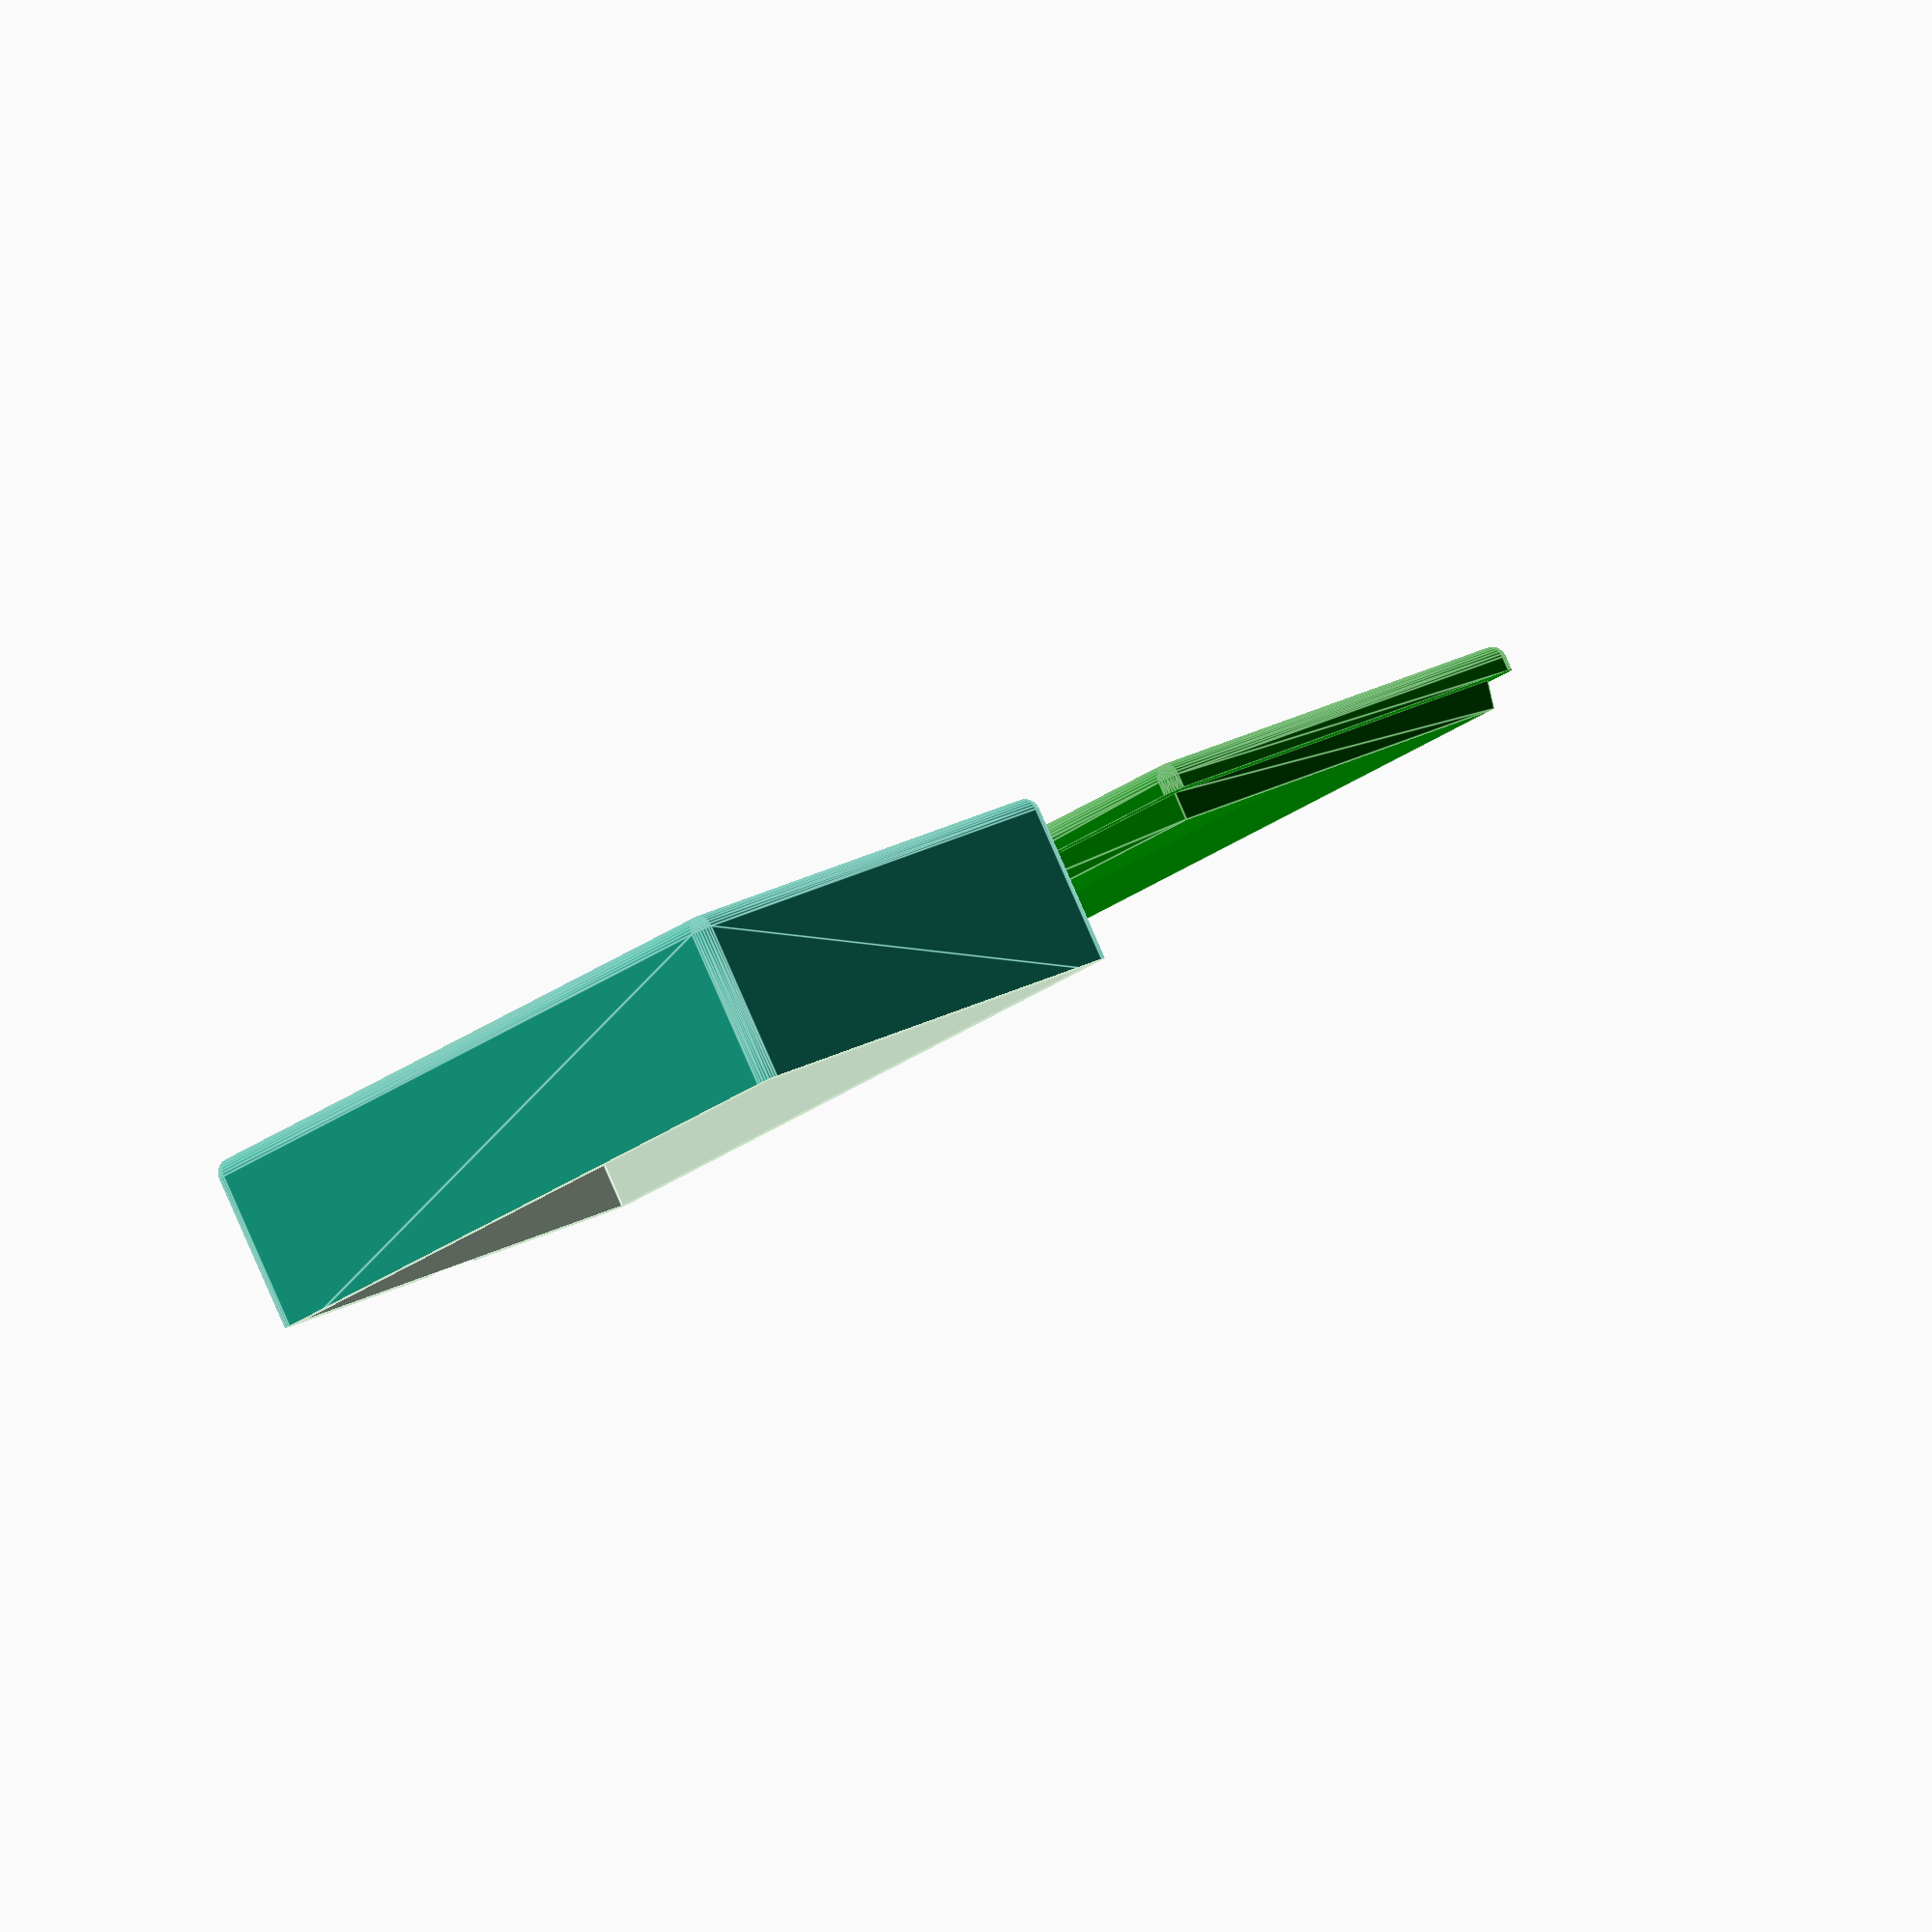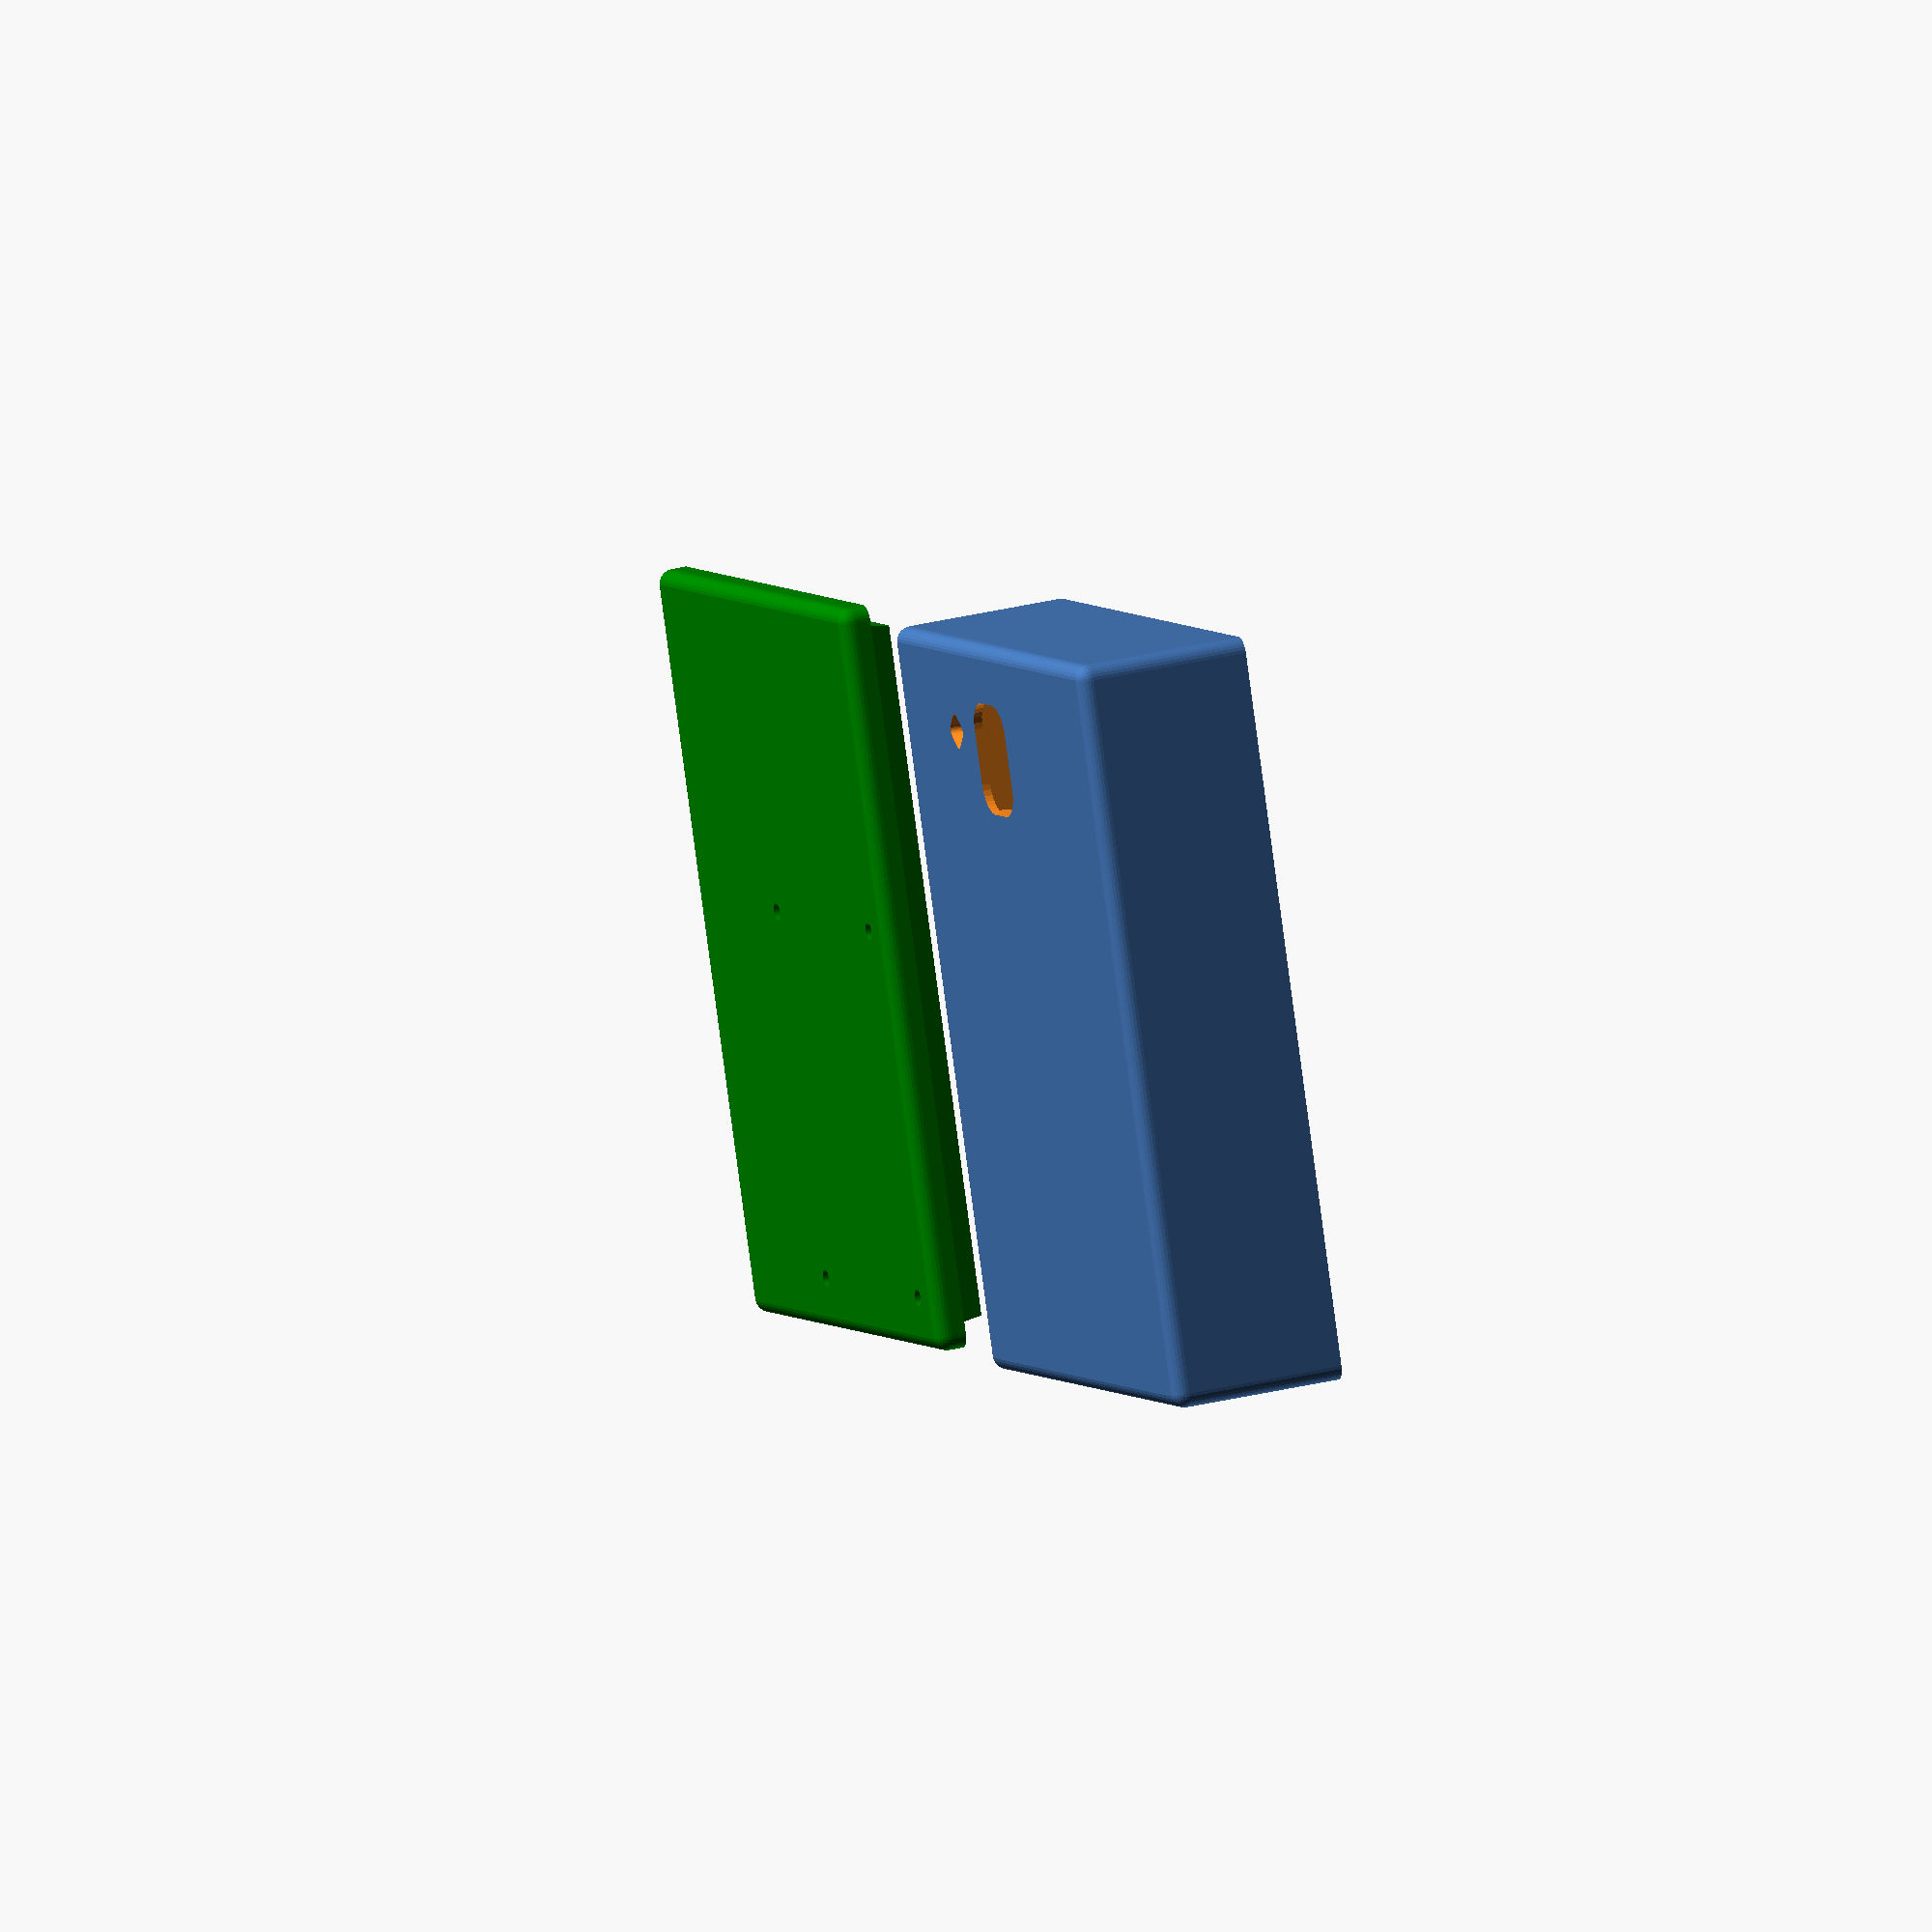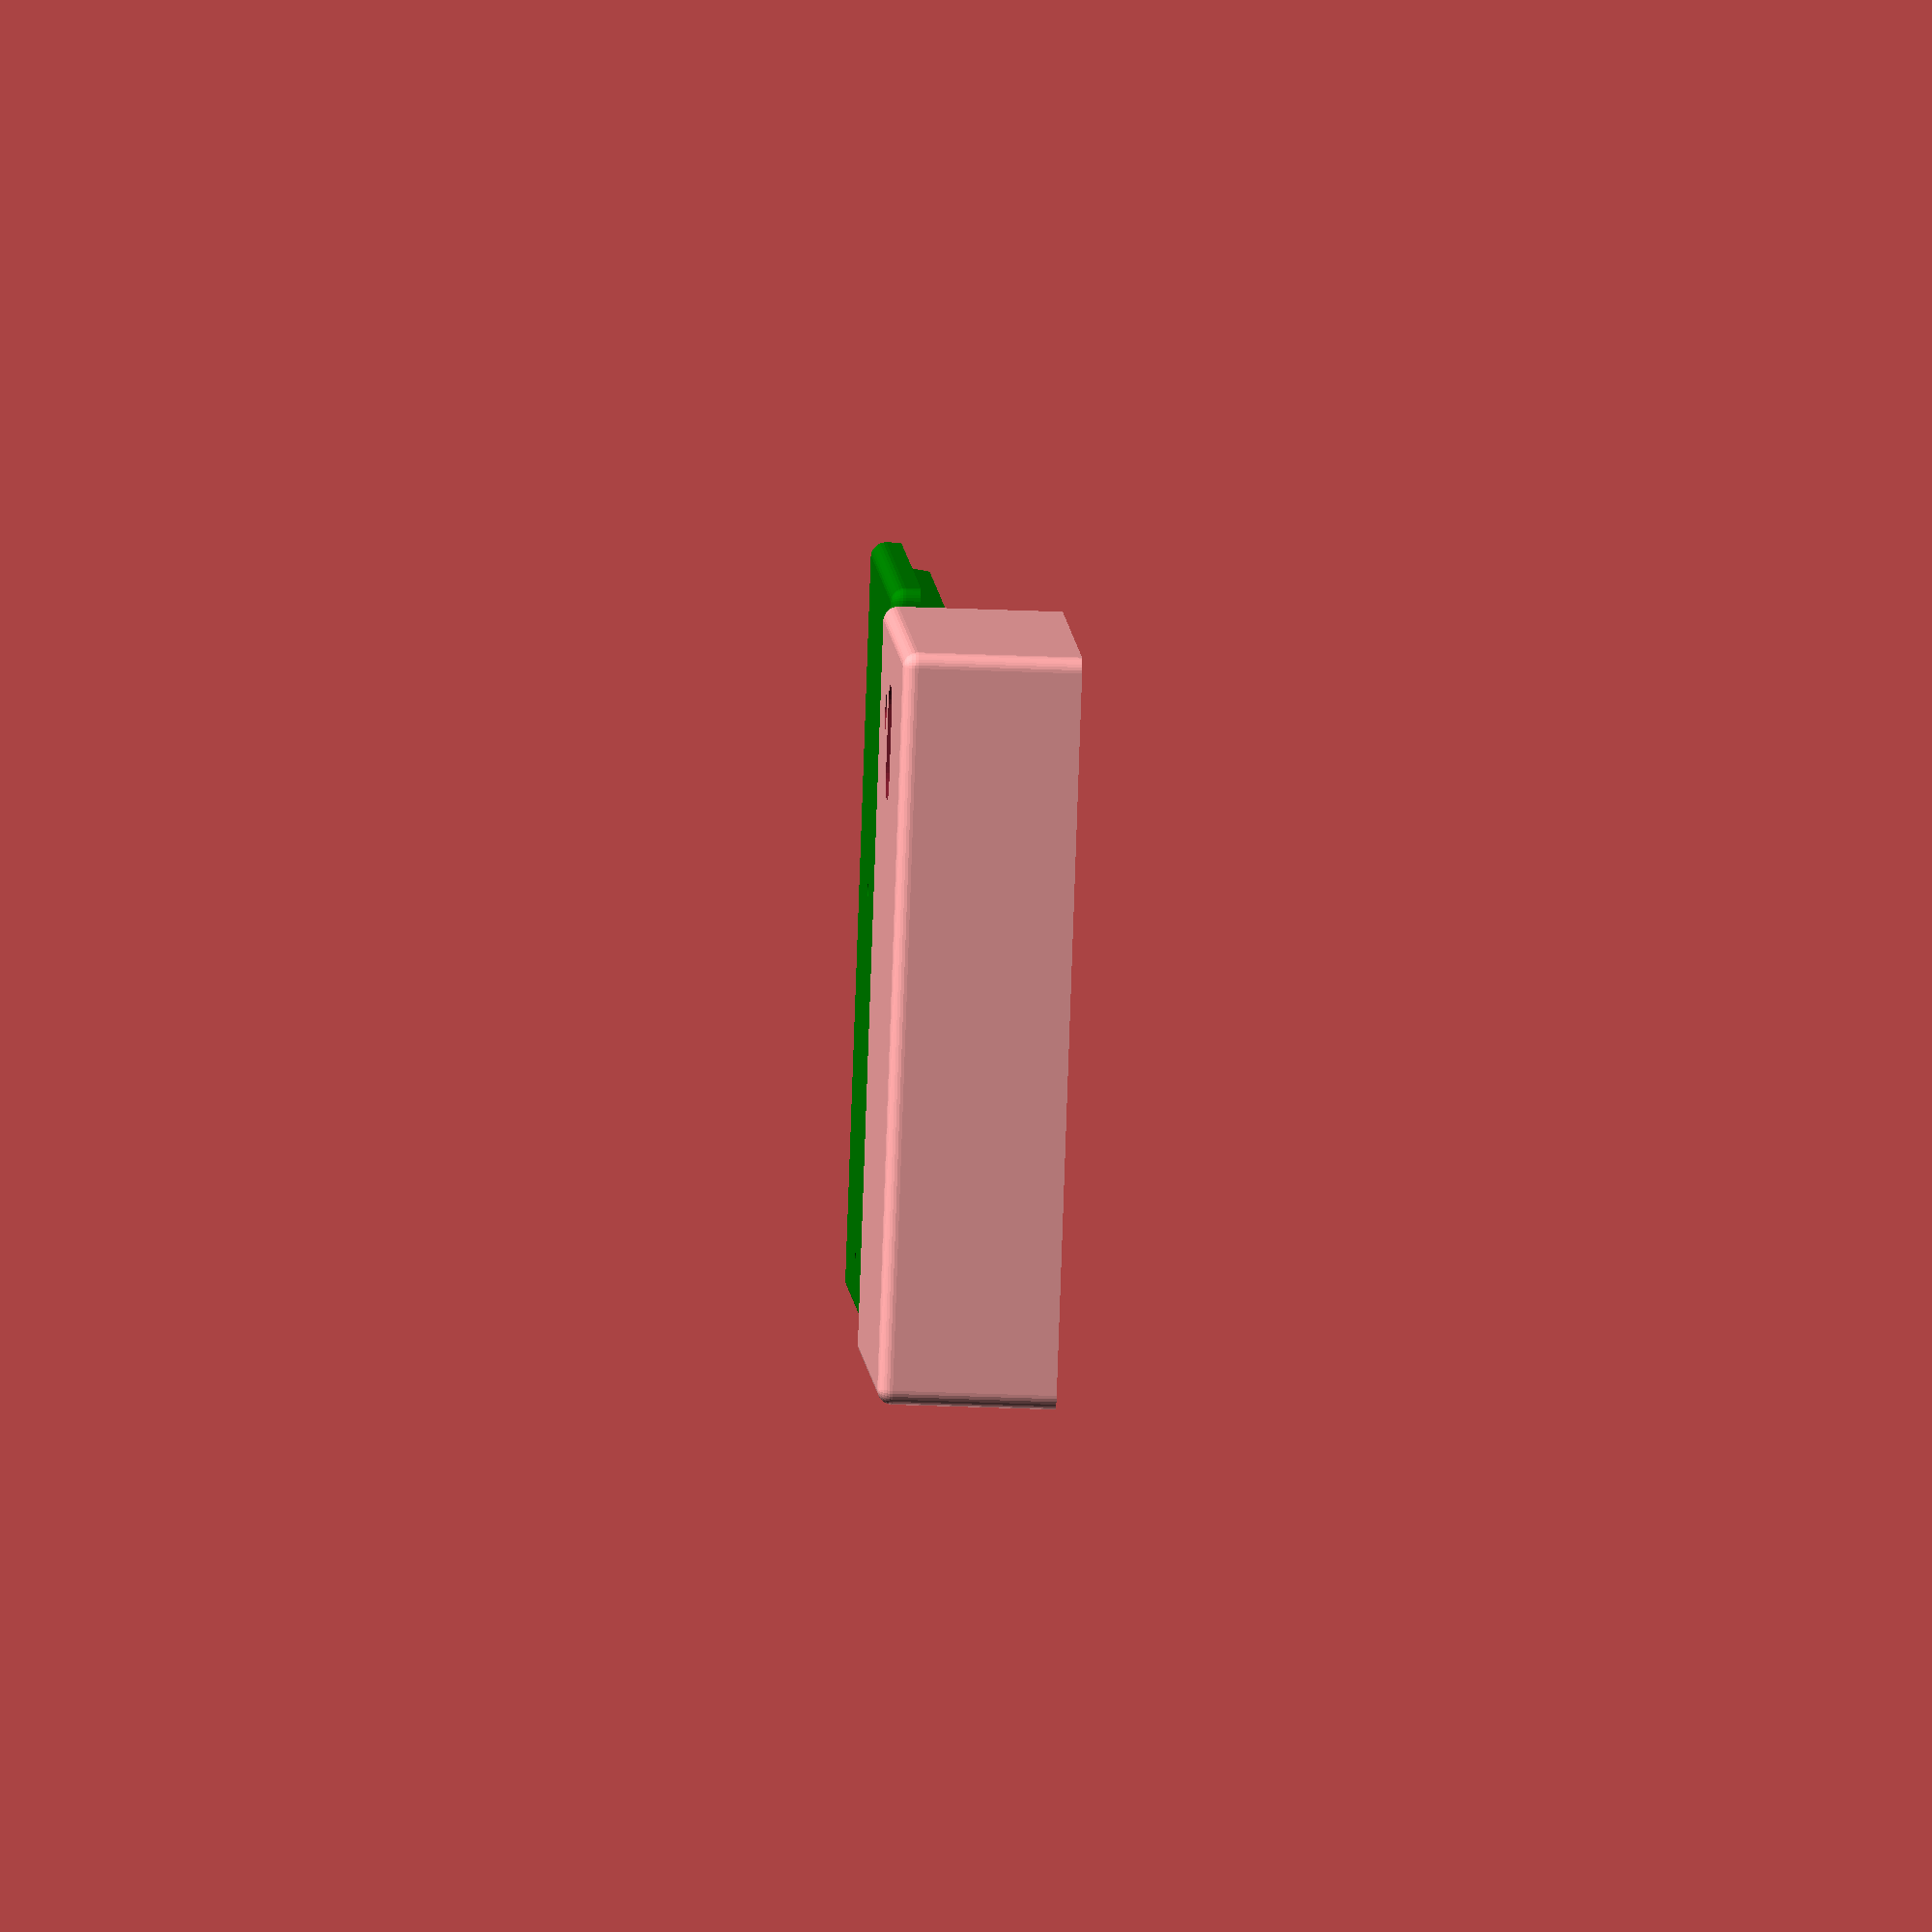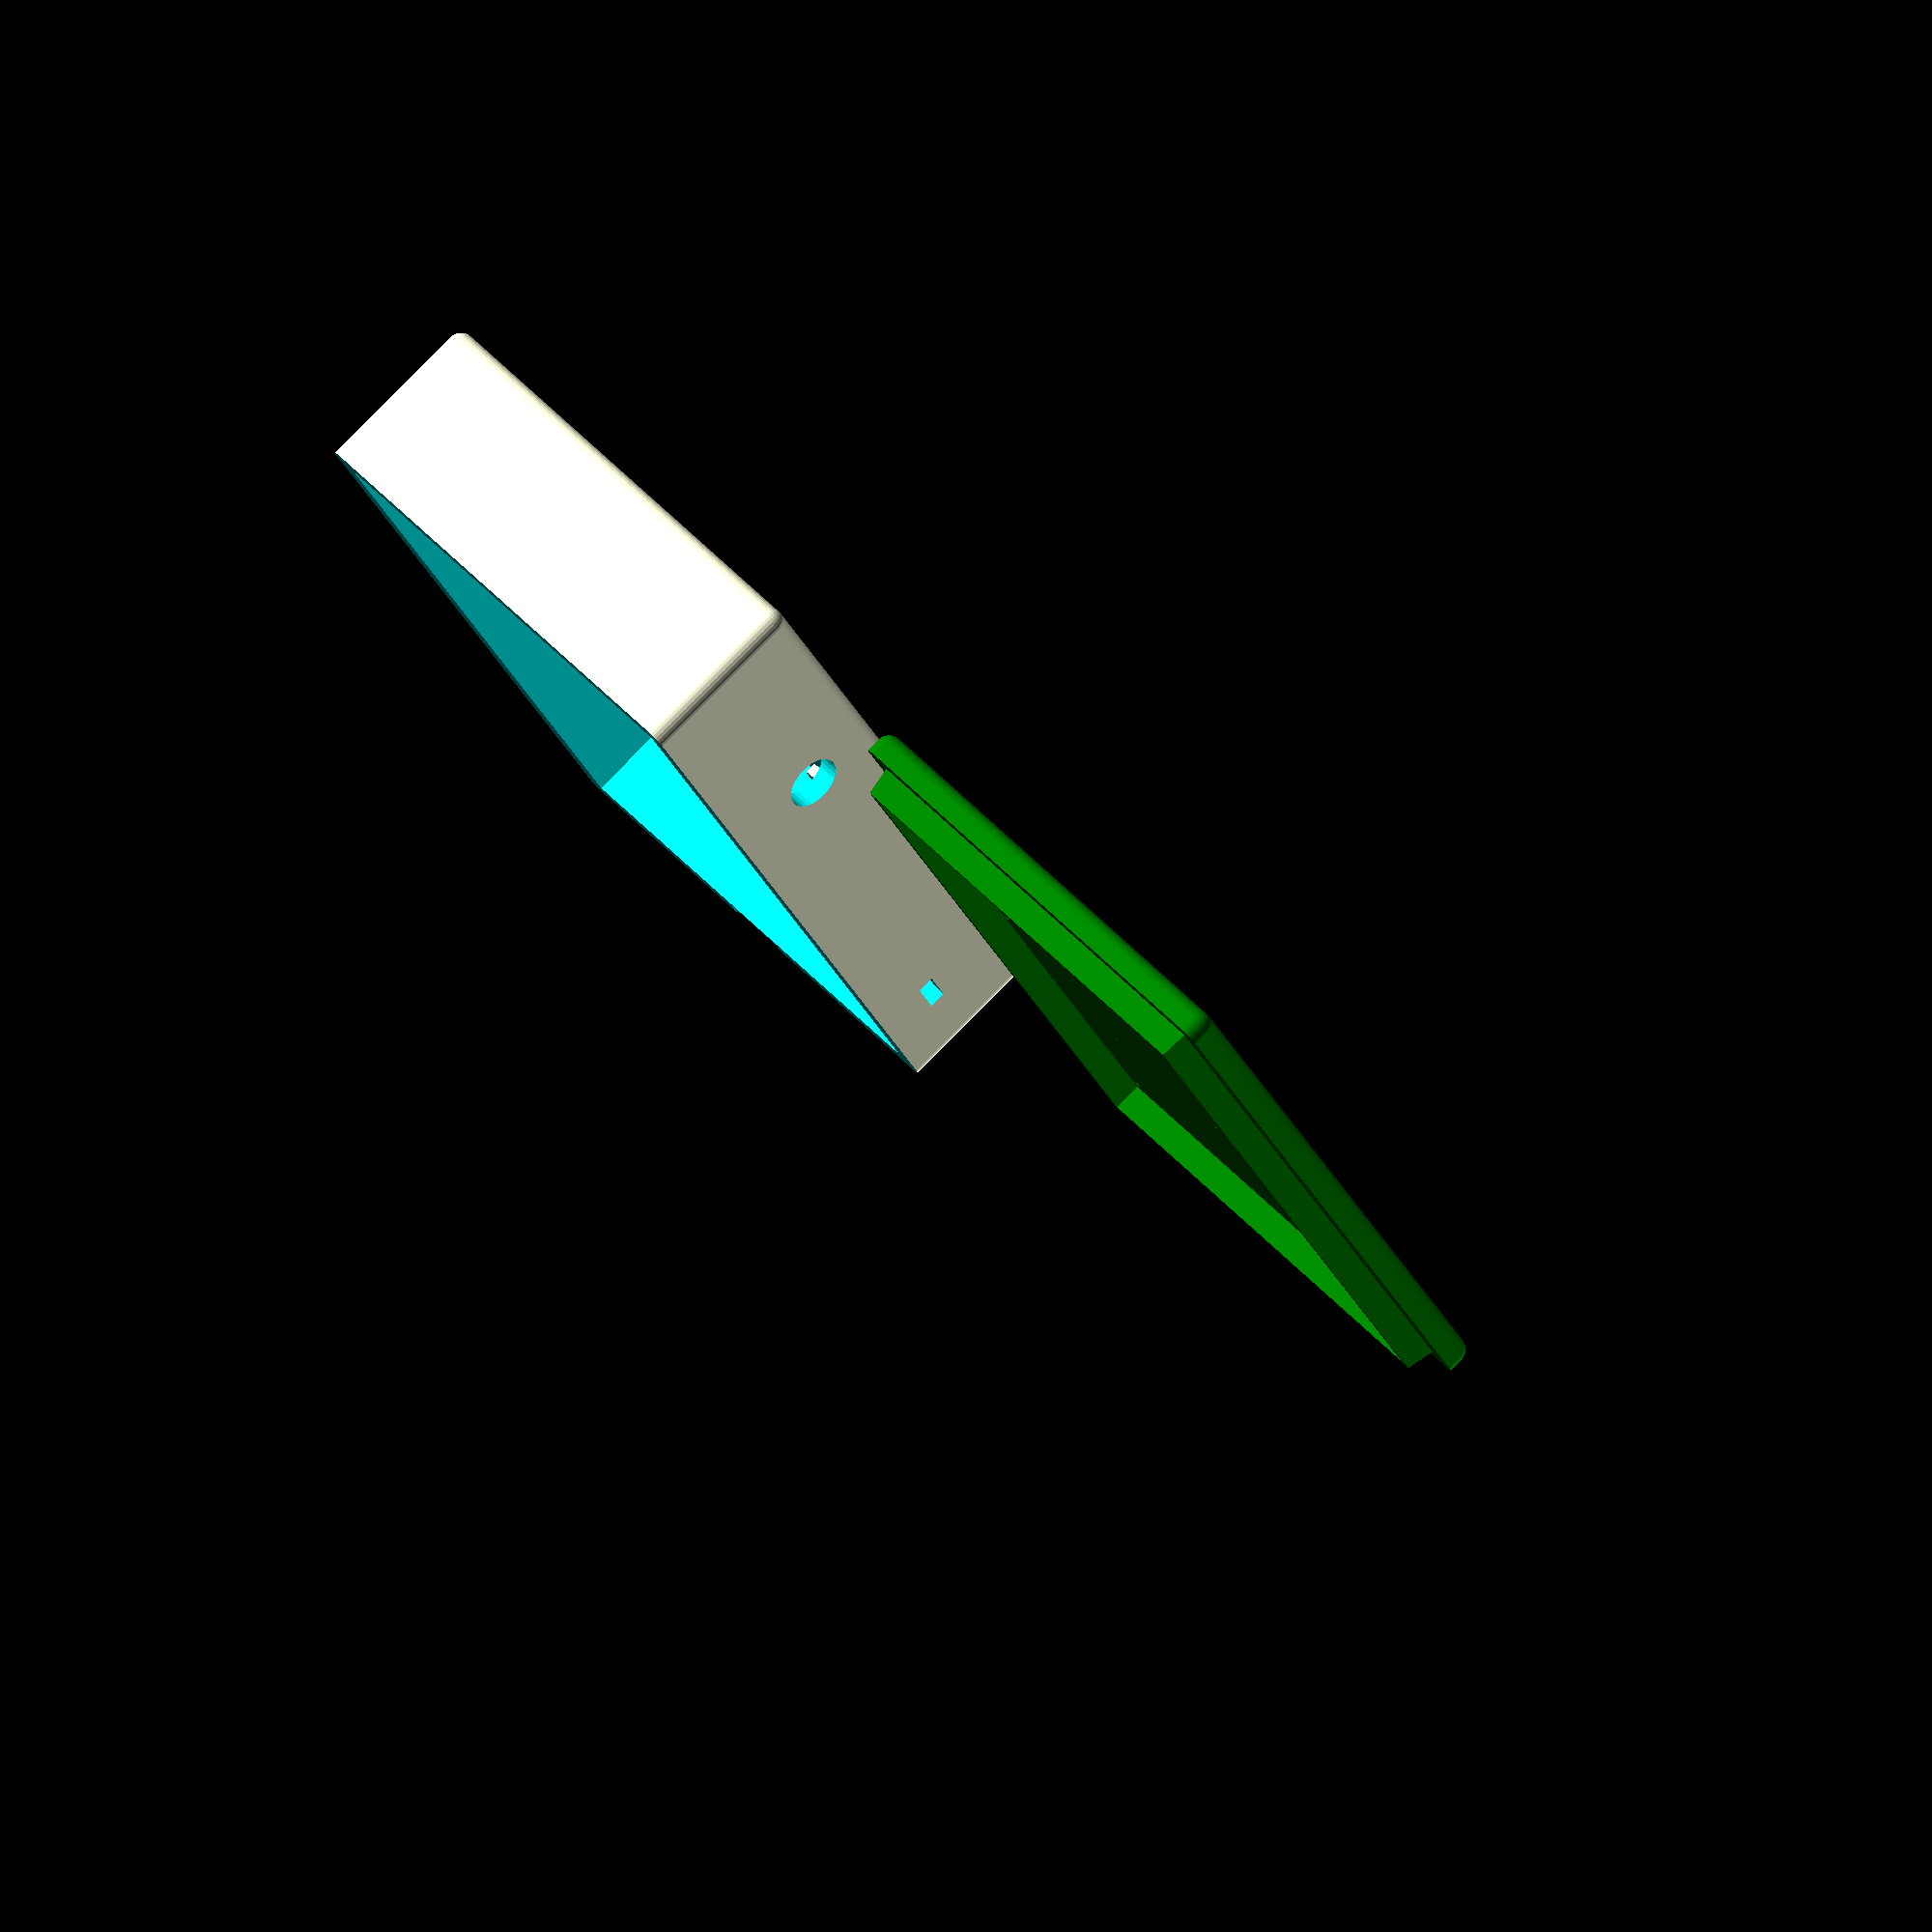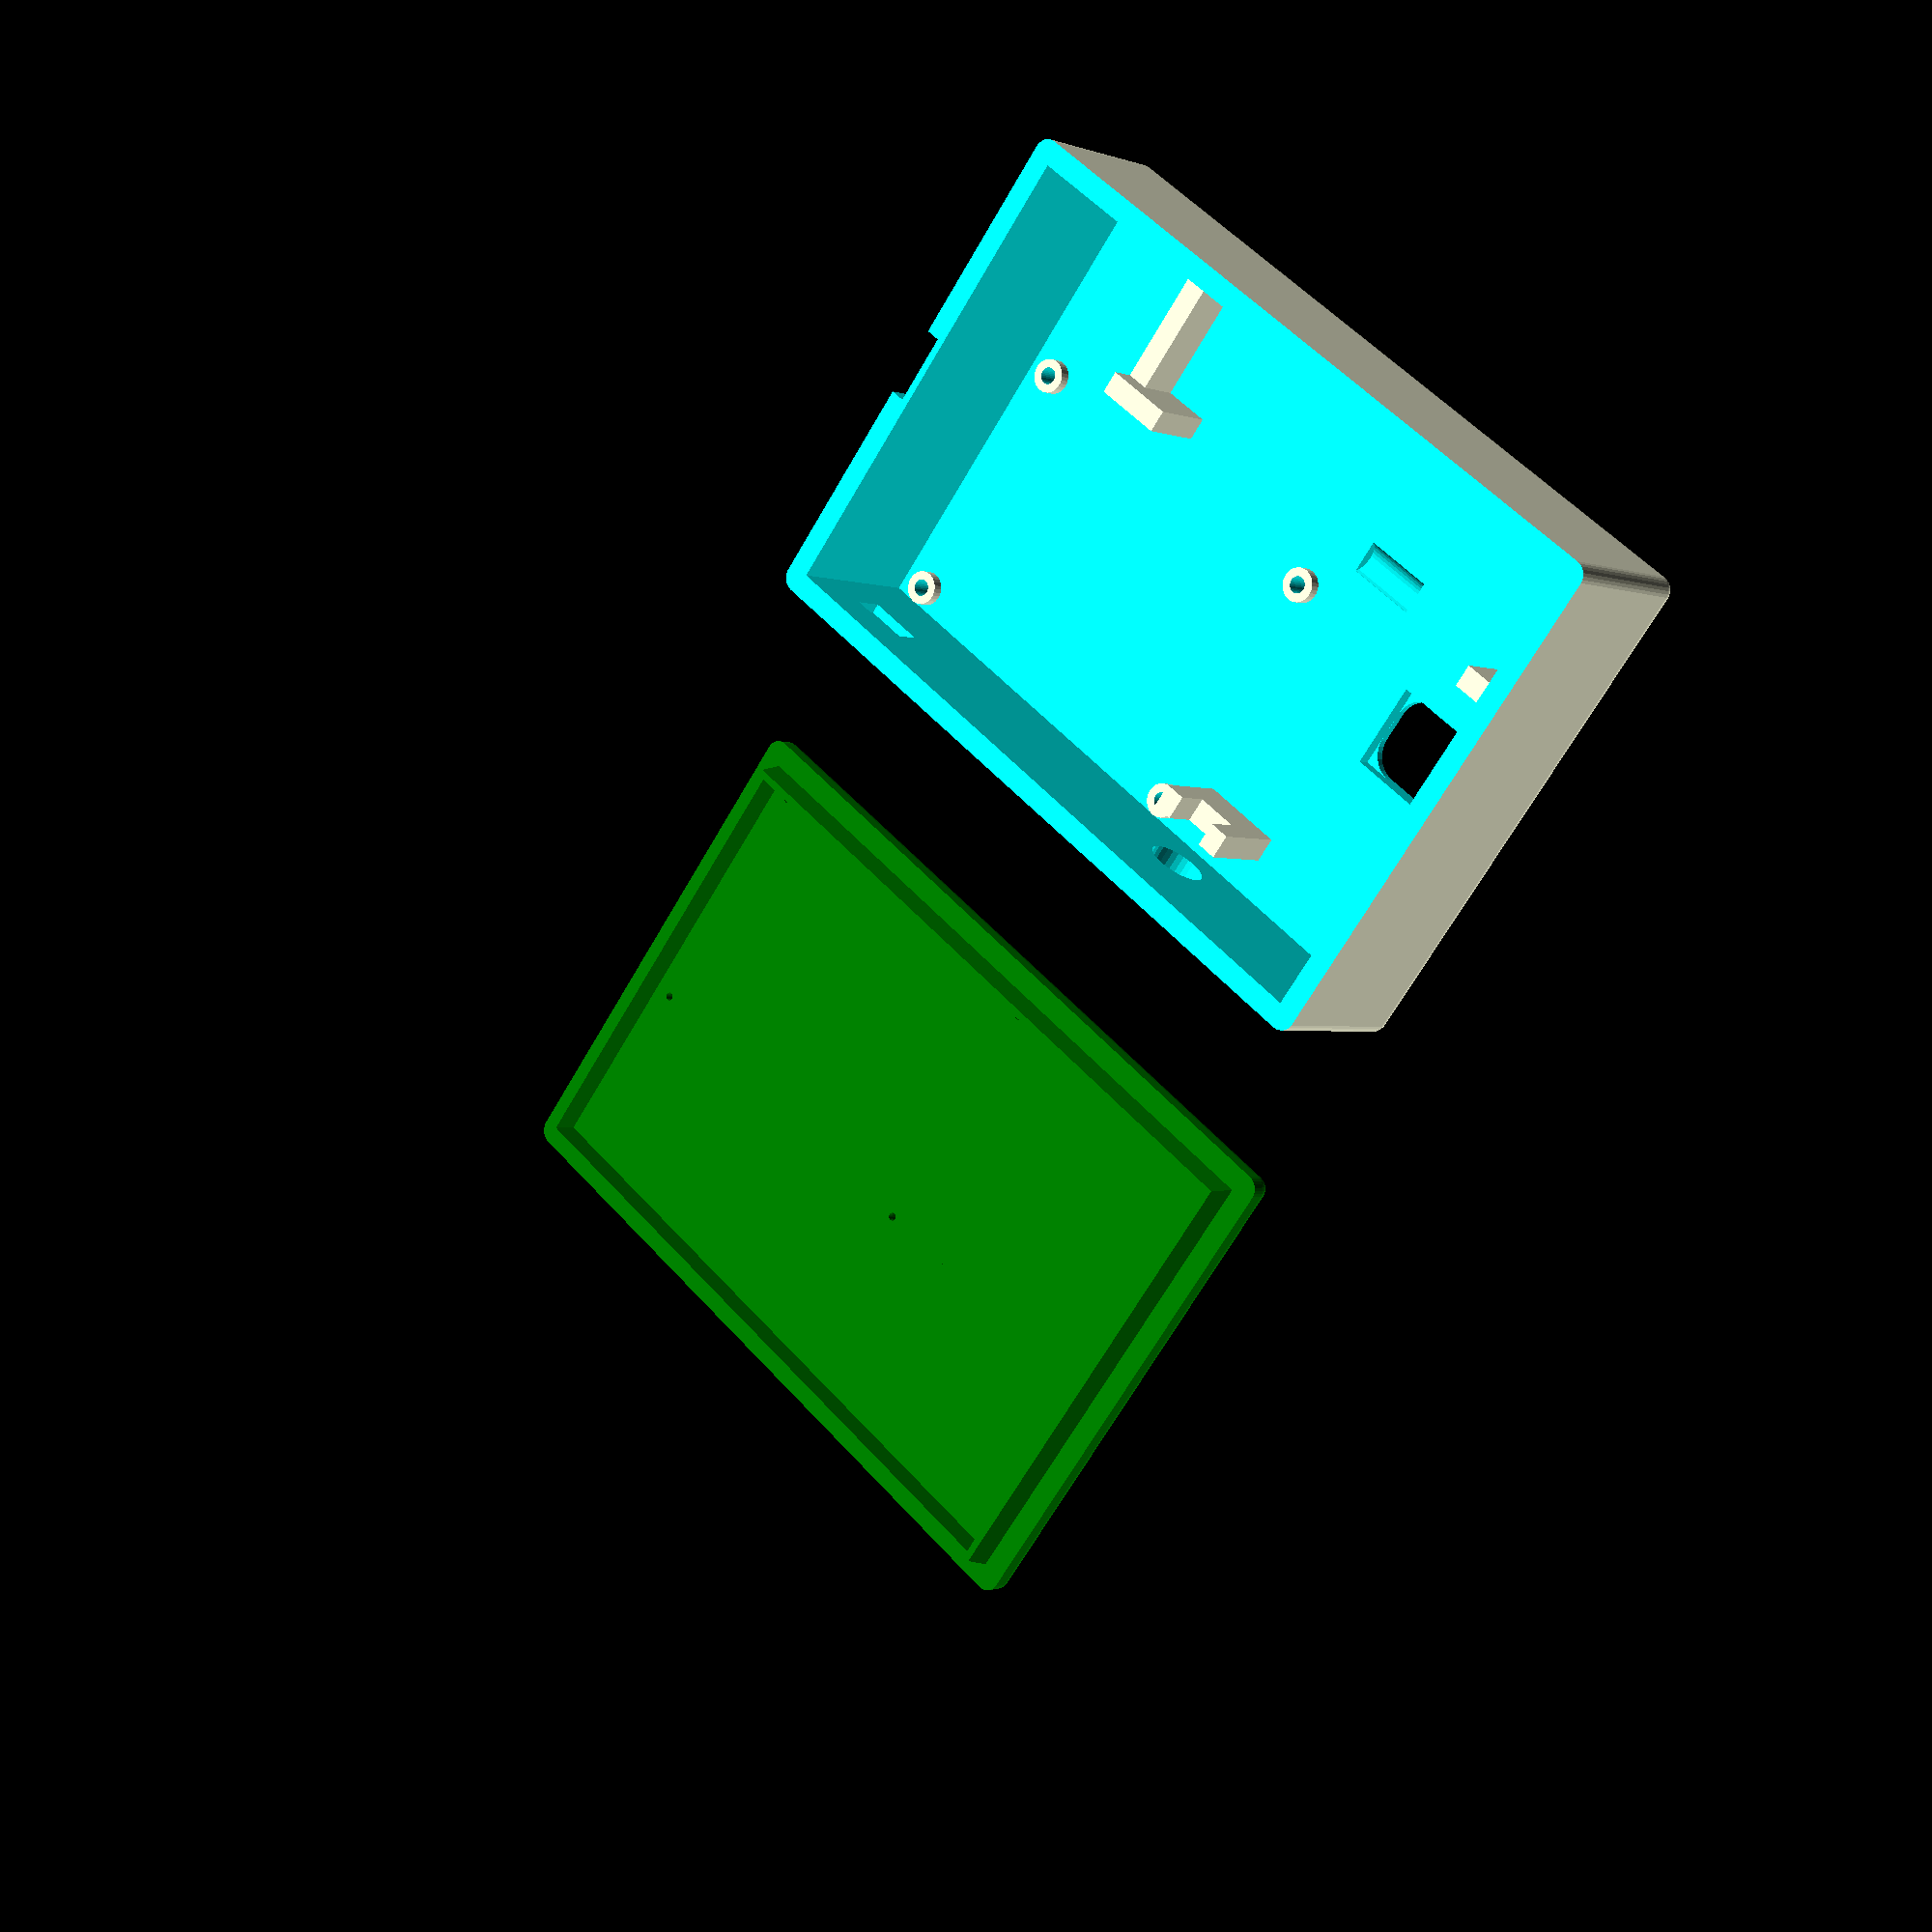
<openscad>
//2000 = 125mm
//1 = 62.5um


//Poprawki w proporcjach (odległości między gwintami na PCB)

scale = 1000;//85x125mm(wnętrze)
d = 64;//4mm
HoleSize = 48;//3mm

//scale(0.0625)//skalowanie
{
    BOX();
    color("green")
    translate([scale*2, 0, 0])
        //rotate([0, 180, 0])
        //translate([0, 0, -scale*0.55-5]) //<-zamkniecie pudelka ;)
            LID();
}

module BOX()
{
union()
{
    TrzymadelkaDoPB();
    TrzymadelkoDoDPDT();
difference()
{
    union(){
        Boxxy();
        PCBTower();
    }
    OtworyNaPCB();
    SensorsHolderHoles();
    SensorsHoles();
    
    ConnectButtonHole();
    OnOffHole();
}}}

module Hole(heigth)
{
    cylinder(d=HoleSize, h=heigth, $fn=6);//otwory!!!
}

module TrzymadelkaDoPB()
{
    //trzymadelka do powerbanku
       translate([-228-60+1,800,d/3])
            cube([64, 200, 200]);
            
       translate([-228-60+1,-816+198,d/3])
            cube([64, 200, 200]);
       translate([-728,-816+198,d/3])
            cube([500, 64, 8*16]);
}

module TrzymadelkoDoDPDT()
{
    translate([13.6+62, 215, 0]){
    translate([430,25,0])
        cube([70, 240, 150]);
    translate([430,25,0])
        cube([70, 47.5+12, 250]);
    translate([430,217.5-12,0])
        cube([70, 47.5+12, 250]);}
}

module OtworyNaPCB()
{
    //rzosuniecie wszystkich otworow od siebie o 2mm -> 32
    translate([-160 + 16, -950, 21 - HoleSize])
        {
         translate([25+1.75*16 - 16,25+1.75*16 - 16,0])
        cylinder(r1 = HoleSize/2, r2 = HoleSize/2, h = 2*d);
         translate([50*16 - 22 - 1.75*16 + 16,25+1.75*16 - 16,0])
        cylinder(r1 = HoleSize/2, r2 = HoleSize/2, h = 2*d); 
         translate([25+1.75*16 - 16,25 + 16 * 68-14 - 1.75*16 + 16,0])
        cylinder(r1 = HoleSize/2, r2 = HoleSize/2, h = 2*d); 
         translate([50*16 - 22 - 1.75*16 + 16,25 + 16 * 68-14 - 1.75*16 + 16,0])
        cylinder(r1 = HoleSize/2, r2 = HoleSize/2, h = 2*d);        
        }    
}

module OtworyMniejsze()
{
    translate([-160 + 16, -950, 21 - HoleSize])
        {
         translate([25+1.75*16 - 16,25+1.75*16 - 16,0])
        cylinder(r1 = HoleSize/4, r2 = HoleSize/4, h = 2*d);
         translate([50*16 - 22 - 1.75*16 + 16,25+1.75*16 - 16,0])
        cylinder(r1 = HoleSize/4, r2 = HoleSize/4, h = 2*d); 
         translate([25+0.75*16,25 + 16 * 68-14 - 1.75*16 + 16,0])
        cylinder(r1 = HoleSize/4, r2 = HoleSize/4, h = 2*d); 
         translate([50*16 - 22 - 1.75*16 + 16,25 + 16 * 68-14 - 1.75*16 + 16,0])
        cylinder(r1 = HoleSize/4, r2 = HoleSize/4, h = 2*d);        
        }    
}

module PCBTower()
{
    //rzosuniecie wszystkich otworow od siebie o 2mm -> 32
    translate([-160 + 16, -950, 21 - HoleSize])
        {
         translate([25+1.75*16 - 16,25+1.75*16 - 16,0])
        cylinder(r1 = HoleSize, r2 = HoleSize, h = 2*d - 48);
         translate([50*16 - 22 - 1.75*16 + 16,25+1.75*16 - 16,0])
        cylinder(r1 = HoleSize, r2 = HoleSize, h = 2*d - 48); 
         translate([25+1.75*16 - 16,25 + 16 * 68-14 - 1.75*16 + 16,0])
        cylinder(r1 = HoleSize, r2 = HoleSize, h = 2*d - 48); 
         translate([50*16 - 22 - 1.75*16 + 16,25 + 16 * 68-14 - 1.75*16 + 16,0])
        cylinder(r1 = HoleSize, r2 = HoleSize, h = 2*d - 48);        
        }    
}

module OnOffHole()
{
    translate([scale/2 + 3*d, -scale*0.8, scale/4+40])
        cube([3*d, 6*16, 3*16], true);
    translate([scale/2 + 2*d, -scale*0.8, scale/4+40])
        cube([2.5*d, 10.5*16, 5.5*16], true);
}

module ConnectButtonHole()
{
    translate([650, 360, d+6+129-12])
    rotate([0, 90, 0])
        cylinder(r1 = 80, r2 = 80, h = 2*d);
}

module SensorsHolderHoles()
{
    translate([50, 921 + 1.14*16, -d/4 + 101 - 80 - 4])
        cylinder(r1 = HoleSize/2, r2 = HoleSize/2, h = 2*d);
    
    translate ([320, 797+74, -d/4 + 37 - 48]){
    translate([-24-47 + 4, 0, 0]) // zblizenie otworow o 0.5mm, odleglosc przed zmiana 5.92mm -> -4 dla obu
        cylinder(r1 = HoleSize/2, r2 = HoleSize/2, h = 1.5*d);
    translate([24+47 - 4, 0, 0])
        cylinder(r1 = HoleSize/2, r2 = HoleSize/2, h = 1.5*d);}
}

module SensorsHoles()
{
translate([50, 750-12, 0]){
minkowski(){
        cube([240-160, 320-160, 100], true);
        sphere(80);
    }
    translate([0, 0, 7.566 + d - 40])
        cube([240, 320, 100], true);
}
    minkowski(){
    translate([320, 800, -20])
        cylinder($fn = 4, r2 = 10, r1 = 30, h = 50, center = true);
        sphere(20);
    }
}

module Boxxy()
{
    union(){
    translate([224 + 15 - 300 - 120, scale - 1.5*d, 0])
        cube([224 + 120, 1.5*d, 81]);
    difference(){
    minkowski(){
    translate([0, 0, scale/4])
        cube([1.36*scale + 2*d/3, 2*scale + 2*d/3, scale/2], true);//pudło
    sphere(2*d/3);
    }
    translate([0, 0, scale*0.75 - 2.4*16])
        cube([2*scale, 4*scale, scale/2], true);//wygladzenie z gory
    
    translate([0, 0, scale/2 + d/3])
        cube([1.36*scale, 2*scale, scale], true);//pustka
    
    
    translate([-220-60, 450, 40])
    rotate([90, 0, 0])
        cylinder (r1 = 50, r2 = 50, h = 200);
    
    //korytko do wyciagania pb
    
    translate([-100, -1070, 450])
    rotate([90, 0, 90])
        cylinder (r1 = 50, r2 = 50, h = 200);
    
    //łapacz do pokrywki
}}
}

module LID()
{
union()
{
    difference(){
    minkowski(){
    translate([0, 0, d])
        cube([1.36*scale + 2*d/3, 2*scale + 2*d/3, 2*d/3], true);
        sphere(2*d/3);
    }
    translate([0, 0, 2*d - d/3 + 10])
        cube([2*scale, 4*scale , d], true);
    
    translate ([-scale/2 - 15, 0, 0]){
    translate ([0, 0, -d + 32])
        OtworyNaPCB();
    translate ([0, 0, 0])
        OtworyMniejsze();
    }
    }
    difference()
    {
        translate([0, 0, 2*d-2])
            magic();
        translate([0, 0, 2*d])
            cube([1.36*scale - d, 2*scale - d, 3*d], true);
    }
}
}

module magic()
{
    //cube([1.36*scale, 2*scale, d + 16], true);
    translate([0, -320, -2*d/3])
    rotate([0, 0, -45])
    cylinder(h = d+16 
     +2.4, r1 = scale - 32 - 8+1, r2 = scale - 16 - 32 - 8+1, $fn = 4);
    
    translate([0, 320, -2*d/3])
    rotate([0, 0, -45])
    cylinder(h = d+16 + 2.4, r1 = scale - 32 - 8+1, r2 = scale - 16 - 32 - 8+1, $fn = 4);
}





































</openscad>
<views>
elev=274.1 azim=44.9 roll=336.3 proj=o view=edges
elev=333.4 azim=20.4 roll=247.8 proj=o view=solid
elev=216.9 azim=137.9 roll=273.0 proj=o view=solid
elev=276.7 azim=330.5 roll=44.8 proj=o view=solid
elev=1.3 azim=127.8 roll=35.8 proj=p view=solid
</views>
